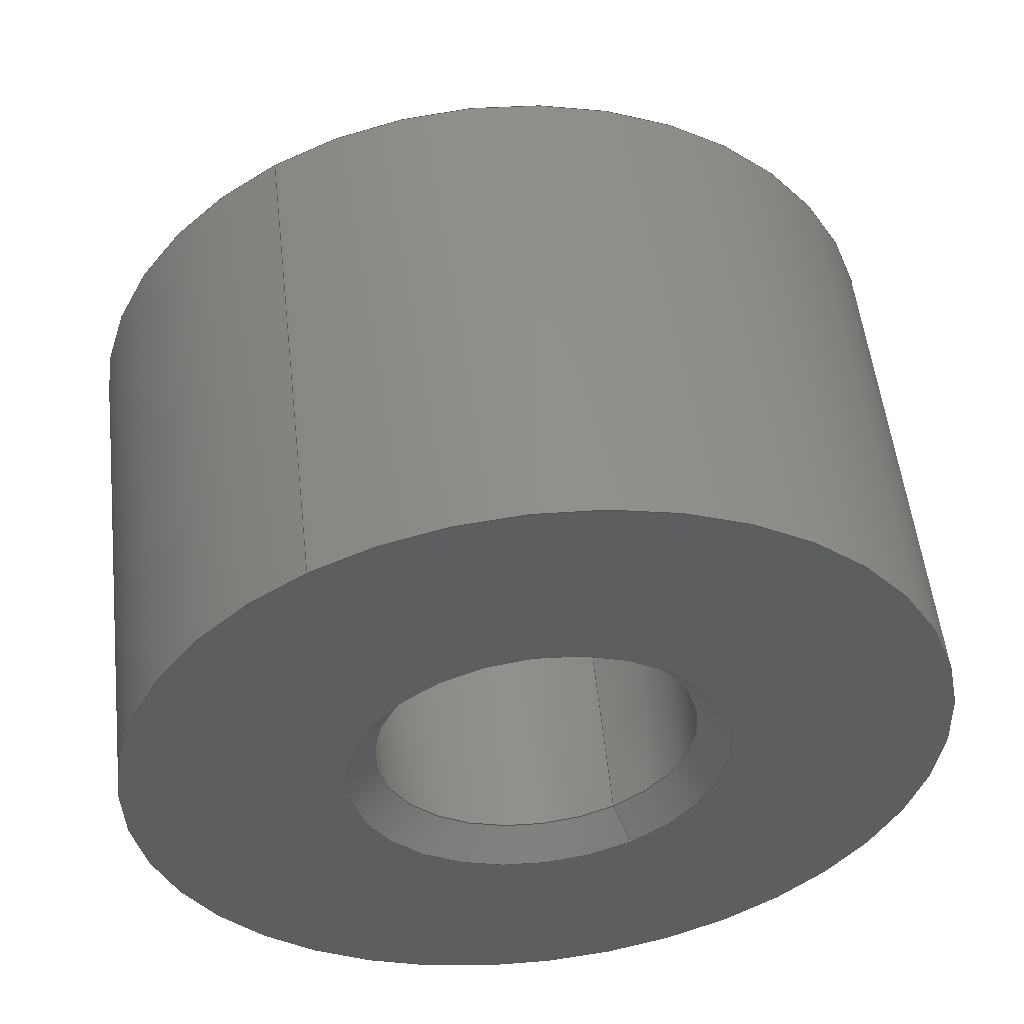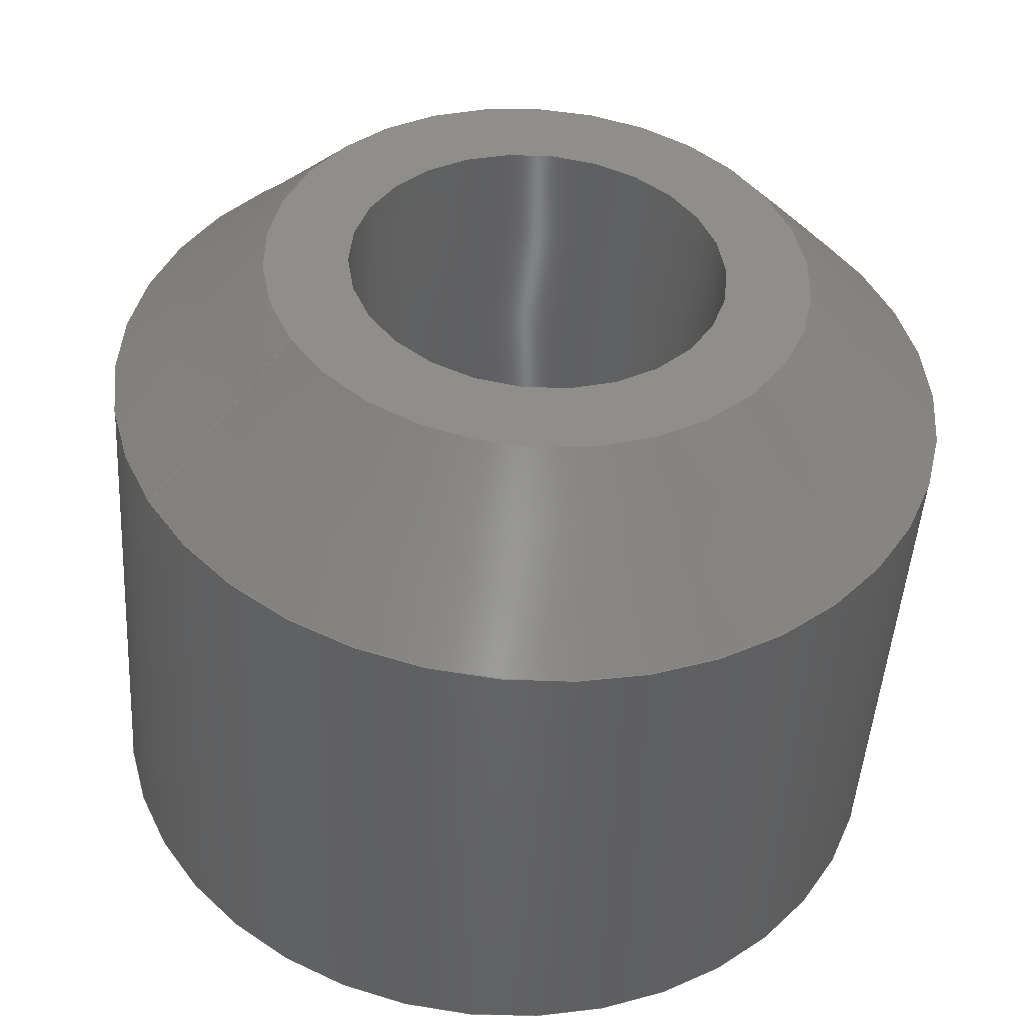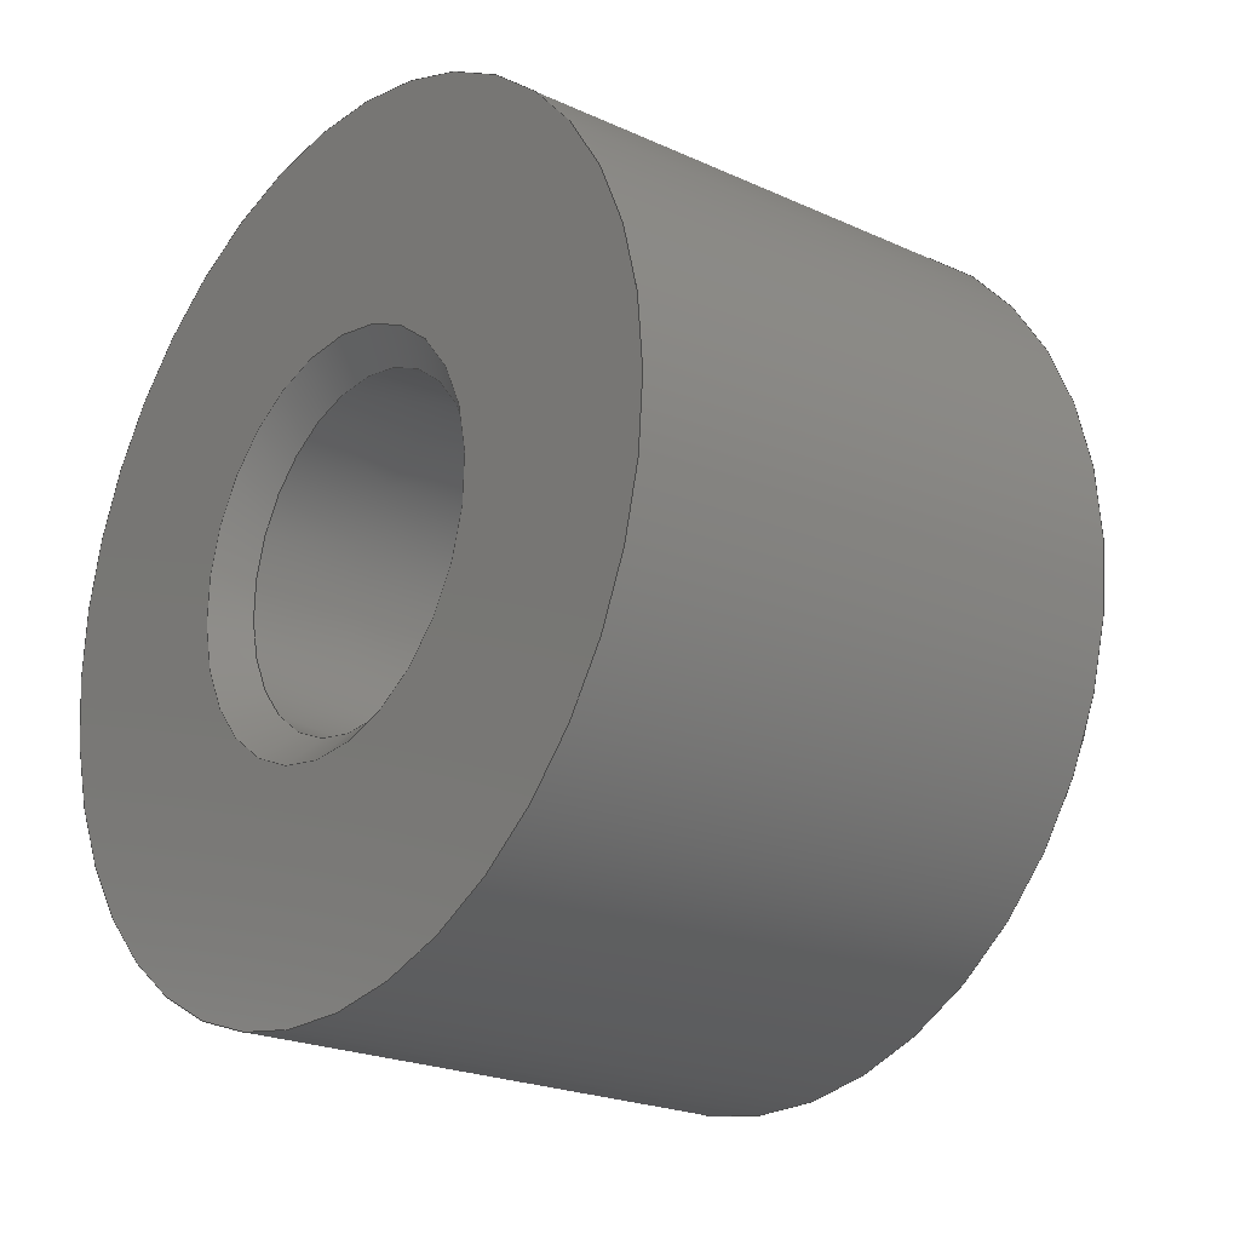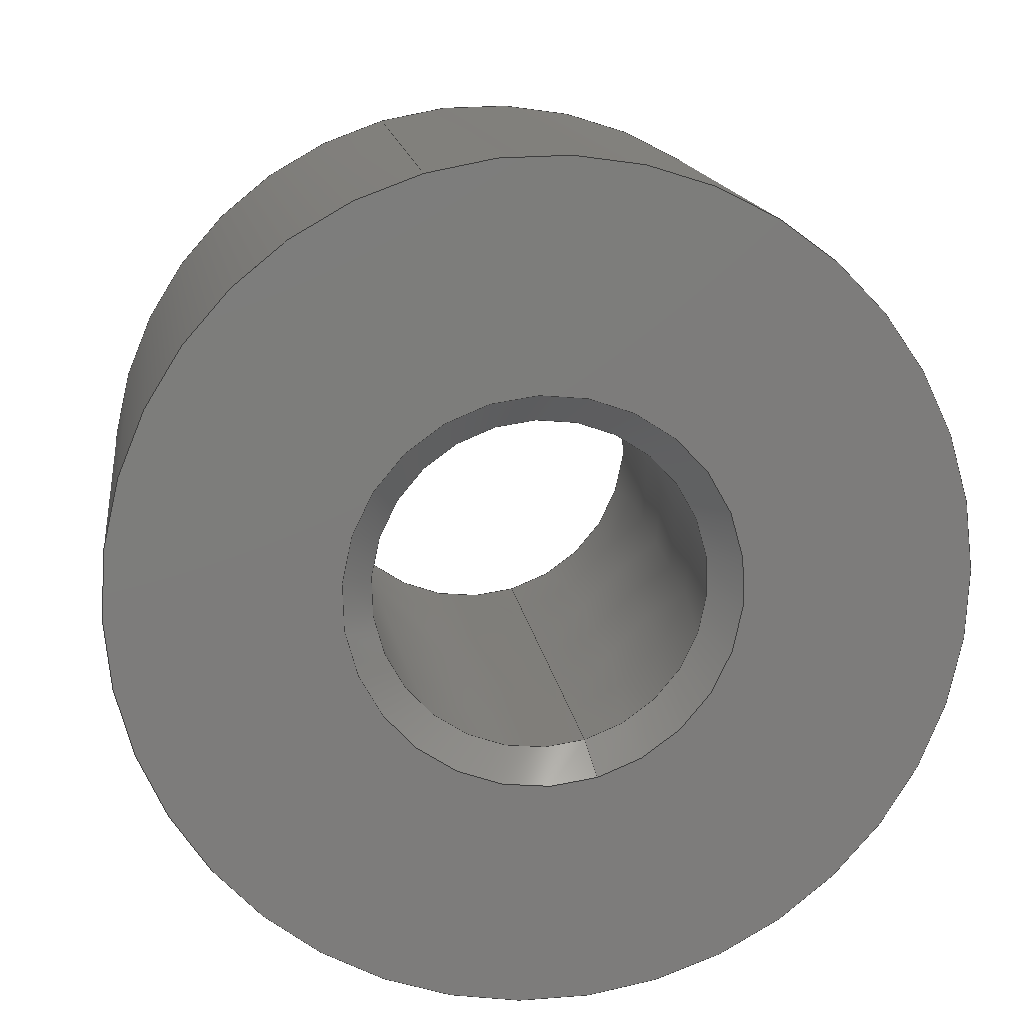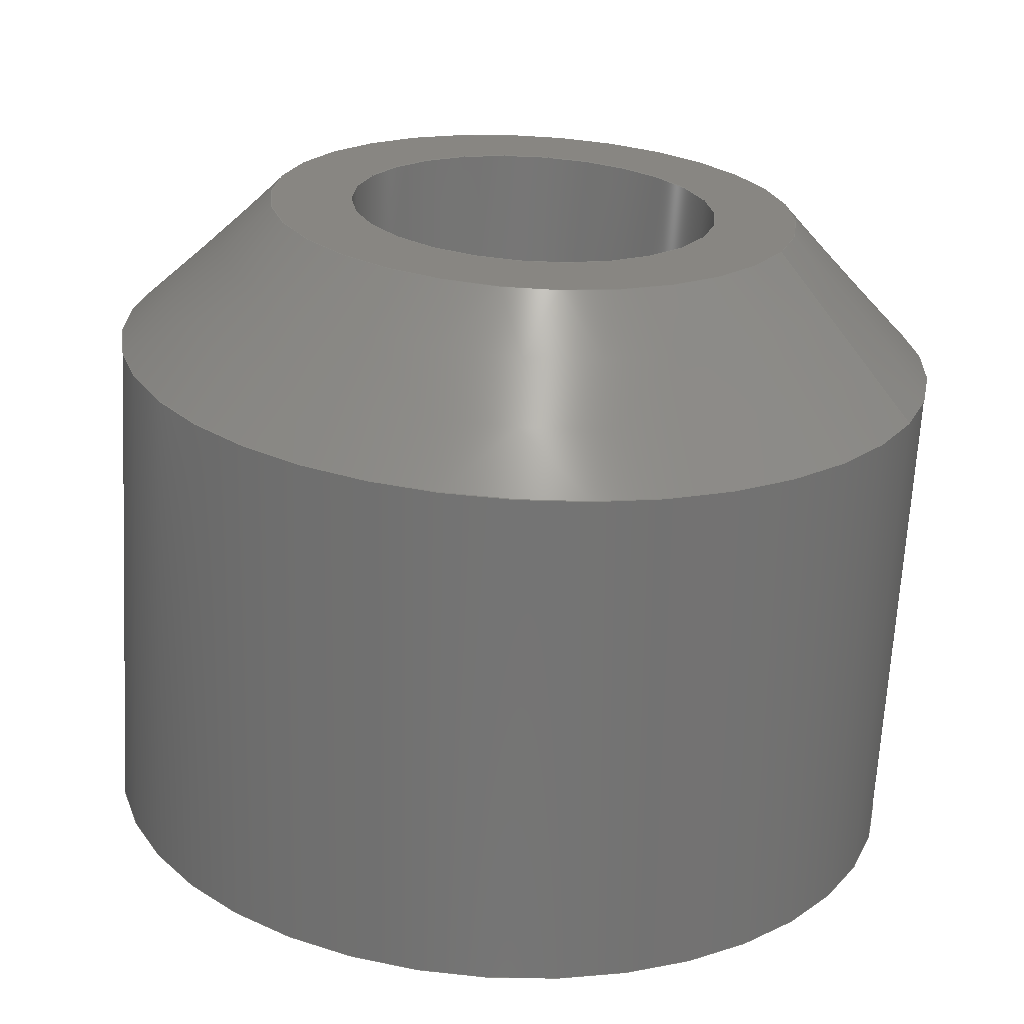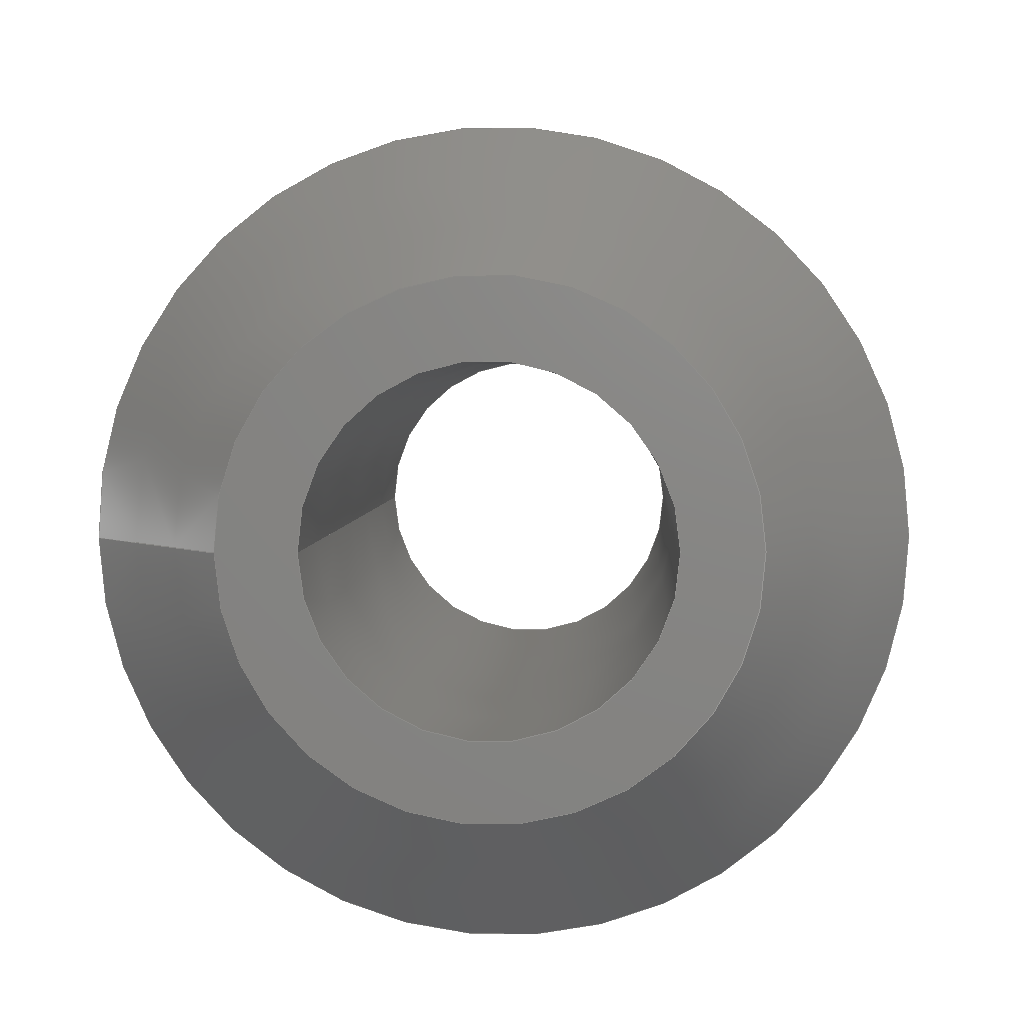
<metadata>
{"format":"step","ext":"stp","renderer":"f3d","projection":"perspective","resolution":1024,"background":"white","views":[{"elev":-33.6,"azim":120.0,"up":"+Z"},{"elev":36.7,"azim":-29.7,"up":"+Z"},{"elev":-9.9,"azim":-128.6,"up":"+Y"},{"elev":-74.0,"azim":105.5,"up":"+Z"},{"elev":30.1,"azim":-154.7,"up":"+Z"},{"elev":-2.1,"azim":4.0,"up":"+Y"}]}
</metadata>
<code>
ISO-10303-21;
DATA;
#1=MECHANICAL_DESIGN_GEOMETRIC_PRESENTATION_REPRESENTATION('',(#9,#10),
#188);
#2=DIMENSIONAL_EXPONENTS(0,0,0,0,0,0,0);
#3=(
CONVERSION_BASED_UNIT('degree',#4)
NAMED_UNIT(#2)
PLANE_ANGLE_UNIT()
);
#4=PLANE_ANGLE_MEASURE_WITH_UNIT(PLANE_ANGLE_MEASURE(0.01745),#192);
#5=SHAPE_REPRESENTATION_RELATIONSHIP('SRR','None',#195,#6);
#6=ADVANCED_BREP_SHAPE_REPRESENTATION('',(#11),#187);
#7=OPEN_SHELL('',(#101,#102));
#8=SHELL_BASED_SURFACE_MODEL('Body2',(#7));
#9=STYLED_ITEM('',(#204),#11);
#10=STYLED_ITEM('',(#204),#8);
#11=MANIFOLD_SOLID_BREP('Body1',#103);
#12=CYLINDRICAL_SURFACE('',#110,1.4);
#13=CYLINDRICAL_SURFACE('',#117,1.4);
#14=CONICAL_SURFACE('',#108,1.15,0.7854);
#15=CONICAL_SURFACE('',#114,0.6,0.7854);
#16=CONICAL_SURFACE('',#116,0.5875,0.0357);
#17=CONICAL_SURFACE('',#120,1.15,0.7854);
#18=FACE_BOUND('',#35,.T.);
#19=FACE_BOUND('',#37,.T.);
#20=FACE_BOUND('',#39,.T.);
#21=FACE_BOUND('',#41,.T.);
#22=FACE_BOUND('',#43,.T.);
#23=FACE_BOUND('',#45,.T.);
#24=FACE_BOUND('',#47,.T.);
#25=FACE_BOUND('',#49,.T.);
#26=FACE_OUTER_BOUND('',#34,.T.);
#27=FACE_OUTER_BOUND('',#36,.T.);
#28=FACE_OUTER_BOUND('',#38,.T.);
#29=FACE_OUTER_BOUND('',#40,.T.);
#30=FACE_OUTER_BOUND('',#42,.T.);
#31=FACE_OUTER_BOUND('',#44,.T.);
#32=FACE_OUTER_BOUND('',#46,.T.);
#33=FACE_OUTER_BOUND('',#48,.T.);
#34=EDGE_LOOP('',(#77));
#35=EDGE_LOOP('',(#78));
#36=EDGE_LOOP('',(#79));
#37=EDGE_LOOP('',(#80));
#38=EDGE_LOOP('',(#81));
#39=EDGE_LOOP('',(#82));
#40=EDGE_LOOP('',(#83));
#41=EDGE_LOOP('',(#84));
#42=EDGE_LOOP('',(#85));
#43=EDGE_LOOP('',(#86));
#44=EDGE_LOOP('',(#87));
#45=EDGE_LOOP('',(#88));
#46=EDGE_LOOP('',(#89));
#47=EDGE_LOOP('',(#90));
#48=EDGE_LOOP('',(#91));
#49=EDGE_LOOP('',(#92));
#50=CIRCLE('',#106,0.9);
#51=CIRCLE('',#107,0.625);
#52=CIRCLE('',#109,1.4);
#53=CIRCLE('',#111,1.4);
#54=CIRCLE('',#113,0.65);
#55=CIRCLE('',#115,0.55);
#56=CIRCLE('',#118,1.4);
#57=CIRCLE('',#119,1.4);
#58=CIRCLE('',#121,0.9);
#59=VERTEX_POINT('',#160);
#60=VERTEX_POINT('',#162);
#61=VERTEX_POINT('',#165);
#62=VERTEX_POINT('',#168);
#63=VERTEX_POINT('',#171);
#64=VERTEX_POINT('',#174);
#65=VERTEX_POINT('',#178);
#66=VERTEX_POINT('',#180);
#67=VERTEX_POINT('',#183);
#68=EDGE_CURVE('',#59,#59,#50,.T.);
#69=EDGE_CURVE('',#60,#60,#51,.T.);
#70=EDGE_CURVE('',#61,#61,#52,.T.);
#71=EDGE_CURVE('',#62,#62,#53,.T.);
#72=EDGE_CURVE('',#63,#63,#54,.T.);
#73=EDGE_CURVE('',#64,#64,#55,.T.);
#74=EDGE_CURVE('',#65,#65,#56,.T.);
#75=EDGE_CURVE('',#66,#66,#57,.T.);
#76=EDGE_CURVE('',#67,#67,#58,.T.);
#77=ORIENTED_EDGE('',*,*,#68,.F.);
#78=ORIENTED_EDGE('',*,*,#69,.F.);
#79=ORIENTED_EDGE('',*,*,#70,.F.);
#80=ORIENTED_EDGE('',*,*,#68,.T.);
#81=ORIENTED_EDGE('',*,*,#70,.T.);
#82=ORIENTED_EDGE('',*,*,#71,.T.);
#83=ORIENTED_EDGE('',*,*,#71,.F.);
#84=ORIENTED_EDGE('',*,*,#72,.F.);
#85=ORIENTED_EDGE('',*,*,#72,.T.);
#86=ORIENTED_EDGE('',*,*,#73,.F.);
#87=ORIENTED_EDGE('',*,*,#69,.T.);
#88=ORIENTED_EDGE('',*,*,#73,.T.);
#89=ORIENTED_EDGE('',*,*,#74,.T.);
#90=ORIENTED_EDGE('',*,*,#75,.F.);
#91=ORIENTED_EDGE('',*,*,#74,.F.);
#92=ORIENTED_EDGE('',*,*,#76,.F.);
#93=PLANE('',#105);
#94=PLANE('',#112);
#95=ADVANCED_FACE('',(#26,#18),#93,.F.);
#96=ADVANCED_FACE('',(#27,#19),#14,.T.);
#97=ADVANCED_FACE('',(#28,#20),#12,.T.);
#98=ADVANCED_FACE('',(#29,#21),#94,.T.);
#99=ADVANCED_FACE('',(#30,#22),#15,.F.);
#100=ADVANCED_FACE('',(#31,#23),#16,.F.);
#101=ADVANCED_FACE('',(#32,#24),#13,.T.);
#102=ADVANCED_FACE('',(#33,#25),#17,.T.);
#103=CLOSED_SHELL('',(#95,#96,#97,#98,#99,#100));
#104=AXIS2_PLACEMENT_3D('placement',#158,#122,#123);
#105=AXIS2_PLACEMENT_3D('',#159,#124,#125);
#106=AXIS2_PLACEMENT_3D('',#161,#126,#127);
#107=AXIS2_PLACEMENT_3D('',#163,#128,#129);
#108=AXIS2_PLACEMENT_3D('',#164,#130,#131);
#109=AXIS2_PLACEMENT_3D('',#166,#132,#133);
#110=AXIS2_PLACEMENT_3D('',#167,#134,#135);
#111=AXIS2_PLACEMENT_3D('',#169,#136,#137);
#112=AXIS2_PLACEMENT_3D('',#170,#138,#139);
#113=AXIS2_PLACEMENT_3D('',#172,#140,#141);
#114=AXIS2_PLACEMENT_3D('',#173,#142,#143);
#115=AXIS2_PLACEMENT_3D('',#175,#144,#145);
#116=AXIS2_PLACEMENT_3D('',#176,#146,#147);
#117=AXIS2_PLACEMENT_3D('',#177,#148,#149);
#118=AXIS2_PLACEMENT_3D('',#179,#150,#151);
#119=AXIS2_PLACEMENT_3D('',#181,#152,#153);
#120=AXIS2_PLACEMENT_3D('',#182,#154,#155);
#121=AXIS2_PLACEMENT_3D('',#184,#156,#157);
#122=DIRECTION('axis',(0,0,1));
#123=DIRECTION('refdir',(1,0,0));
#124=DIRECTION('center_axis',(0,0.1283,-0.9917));
#125=DIRECTION('ref_axis',(1,0,0));
#126=DIRECTION('center_axis',(0,0.1283,-0.9917));
#127=DIRECTION('ref_axis',(1,-1.734e-12,-2.242e-13));
#128=DIRECTION('center_axis',(0,-0.1283,0.9917));
#129=DIRECTION('ref_axis',(-1,-5.157e-12,-6.67e-13));
#130=DIRECTION('center_axis',(0,0.1283,-0.9917));
#131=DIRECTION('ref_axis',(-1,0,0));
#132=DIRECTION('center_axis',(0,0.1283,-0.9917));
#133=DIRECTION('ref_axis',(1,-1.138e-12,-1.472e-13));
#134=DIRECTION('center_axis',(0,0.1283,-0.9917));
#135=DIRECTION('ref_axis',(1,0,0));
#136=DIRECTION('center_axis',(0,-0.1283,0.9917));
#137=DIRECTION('ref_axis',(-1,8.11e-13,1.049e-13));
#138=DIRECTION('center_axis',(0,0.1283,-0.9917));
#139=DIRECTION('ref_axis',(1,0,0));
#140=DIRECTION('center_axis',(0,0.1283,-0.9917));
#141=DIRECTION('ref_axis',(-1,4.561e-12,5.899e-13));
#142=DIRECTION('center_axis',(0,0.1283,-0.9917));
#143=DIRECTION('ref_axis',(1,0,0));
#144=DIRECTION('center_axis',(0,0.1283,-0.9917));
#145=DIRECTION('ref_axis',(-1,4.938e-12,6.386e-13));
#146=DIRECTION('center_axis',(0,-0.1283,0.9917));
#147=DIRECTION('ref_axis',(-1,0,0));
#148=DIRECTION('center_axis',(0,0.1283,-0.9917));
#149=DIRECTION('ref_axis',(1,0,0));
#150=DIRECTION('center_axis',(0,0.1283,-0.9917));
#151=DIRECTION('ref_axis',(1,-1.138e-12,-1.472e-13));
#152=DIRECTION('center_axis',(0,0.1283,-0.9917));
#153=DIRECTION('ref_axis',(1,0,0));
#154=DIRECTION('center_axis',(0,0.1283,-0.9917));
#155=DIRECTION('ref_axis',(-1,0,0));
#156=DIRECTION('center_axis',(0,-0.1283,0.9917));
#157=DIRECTION('ref_axis',(-1,0,0));
#158=CARTESIAN_POINT('',(0,0,0));
#159=CARTESIAN_POINT('Origin',(-14.49,10.26,-6.053));
#160=CARTESIAN_POINT('',(-15.39,10.26,-6.053));
#161=CARTESIAN_POINT('Origin',(-14.49,10.26,-6.053));
#162=CARTESIAN_POINT('',(-15.12,10.26,-6.053));
#163=CARTESIAN_POINT('Origin',(-14.49,10.26,-6.053));
#164=CARTESIAN_POINT('Origin',(-14.49,10.29,-6.301));
#165=CARTESIAN_POINT('',(-15.89,10.32,-6.549));
#166=CARTESIAN_POINT('Origin',(-14.49,10.32,-6.549));
#167=CARTESIAN_POINT('Origin',(-14.49,8.56,7.076));
#168=CARTESIAN_POINT('',(-13.09,10.54,-8.235));
#169=CARTESIAN_POINT('Origin',(-14.49,10.54,-8.235));
#170=CARTESIAN_POINT('Origin',(-14.49,10.54,-8.235));
#171=CARTESIAN_POINT('',(-15.14,10.54,-8.235));
#172=CARTESIAN_POINT('Origin',(-14.49,10.54,-8.235));
#173=CARTESIAN_POINT('Origin',(-14.49,10.53,-8.185));
#174=CARTESIAN_POINT('',(-15.04,10.53,-8.136));
#175=CARTESIAN_POINT('Origin',(-14.49,10.53,-8.136));
#176=CARTESIAN_POINT('Origin',(-14.49,10.39,-7.095));
#177=CARTESIAN_POINT('Origin',(-14.49,8.56,7.076));
#178=CARTESIAN_POINT('',(-13.09,10.32,-6.549));
#179=CARTESIAN_POINT('Origin',(-14.49,10.32,-6.549));
#180=CARTESIAN_POINT('',(-13.09,10.54,-8.235));
#181=CARTESIAN_POINT('Origin',(-14.49,10.54,-8.235));
#182=CARTESIAN_POINT('Origin',(-14.49,10.29,-6.301));
#183=CARTESIAN_POINT('',(-15.39,10.26,-6.053));
#184=CARTESIAN_POINT('Origin',(-14.49,10.26,-6.053));
#185=UNCERTAINTY_MEASURE_WITH_UNIT(LENGTH_MEASURE(0.001),#189,
'DISTANCE_ACCURACY_VALUE',
'Maximum model space distance between geometric entities at asserted c
onnectivities');
#186=UNCERTAINTY_MEASURE_WITH_UNIT(LENGTH_MEASURE(1e-06),#190,
'DISTANCE_ACCURACY_VALUE',
'Maximum model space distance between geometric entities at asserted c
onnectivities');
#187=(
GEOMETRIC_REPRESENTATION_CONTEXT(3)
GLOBAL_UNCERTAINTY_ASSIGNED_CONTEXT((#185))
GLOBAL_UNIT_ASSIGNED_CONTEXT((#189,#192,#191))
REPRESENTATION_CONTEXT('','3D')
);
#188=(
GEOMETRIC_REPRESENTATION_CONTEXT(3)
GLOBAL_UNCERTAINTY_ASSIGNED_CONTEXT((#186))
GLOBAL_UNIT_ASSIGNED_CONTEXT((#190,#3,#191))
REPRESENTATION_CONTEXT('','3D')
);
#189=(
LENGTH_UNIT()
NAMED_UNIT(*)
SI_UNIT(.CENTI.,.METRE.)
);
#190=(
LENGTH_UNIT()
NAMED_UNIT(*)
SI_UNIT(.MILLI.,.METRE.)
);
#191=(
NAMED_UNIT(*)
SI_UNIT($,.STERADIAN.)
SOLID_ANGLE_UNIT()
);
#192=(
NAMED_UNIT(*)
PLANE_ANGLE_UNIT()
SI_UNIT($,.RADIAN.)
);
#193=SHAPE_DEFINITION_REPRESENTATION(#194,#195);
#194=PRODUCT_DEFINITION_SHAPE('',$,#197);
#195=SHAPE_REPRESENTATION('',(#104,#8),#187);
#196=PRODUCT_DEFINITION_CONTEXT('part definition',#201,'design');
#197=PRODUCT_DEFINITION('BOCC_LEVA_STERZO__1','BOCC_LEVA_STERZO__1',#198,
#196);
#198=PRODUCT_DEFINITION_FORMATION('',$,#203);
#199=PRODUCT_RELATED_PRODUCT_CATEGORY('BOCC_LEVA_STERZO__1',
'BOCC_LEVA_STERZO__1',(#203));
#200=APPLICATION_PROTOCOL_DEFINITION('international standard',
'automotive_design',2009,#201);
#201=APPLICATION_CONTEXT(
'Core Data for Automotive Mechanical Design Process');
#202=PRODUCT_CONTEXT('part definition',#201,'mechanical');
#203=PRODUCT('BOCC_LEVA_STERZO__1','BOCC_LEVA_STERZO__1',$,(#202));
#204=PRESENTATION_STYLE_ASSIGNMENT((#205));
#205=SURFACE_STYLE_USAGE(.BOTH.,#206);
#206=SURFACE_SIDE_STYLE('',(#207));
#207=SURFACE_STYLE_FILL_AREA(#208);
#208=FILL_AREA_STYLE('Steel - Satin',(#209));
#209=FILL_AREA_STYLE_COLOUR('Steel - Satin',#210);
#210=COLOUR_RGB('Steel - Satin',0.6275,0.6275,0.6275);
ENDSEC;
END-ISO-10303-21;

</code>
